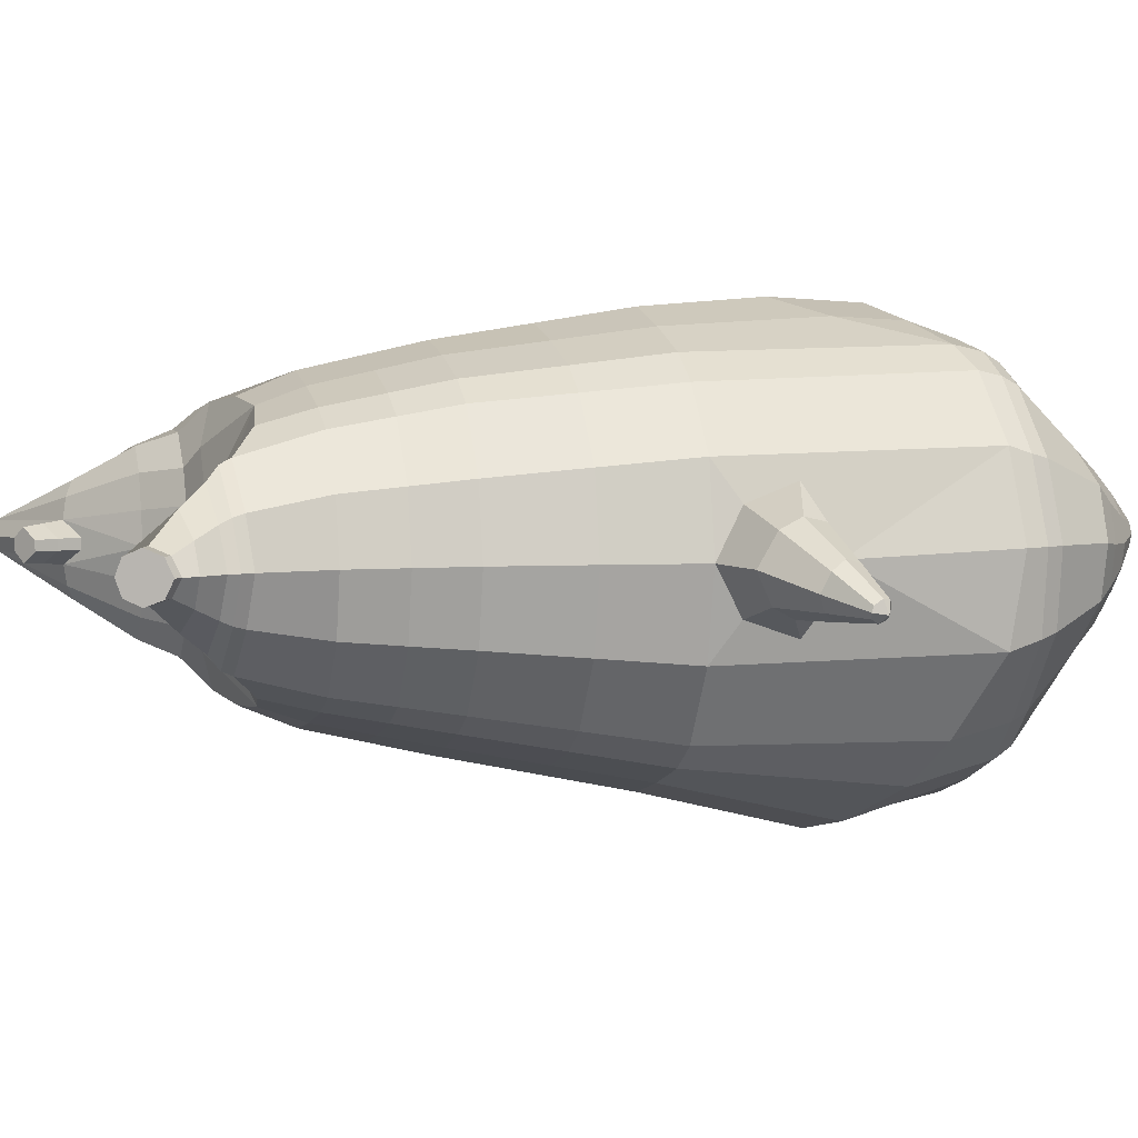
<metadata>
{"format":"obj","ext":"obj","renderer":"f3d","projection":"perspective","resolution":1024,"background":"white","views":[{"elev":4.9,"azim":-105.1,"up":"+Z"}]}
</metadata>
<code>
o korok
v 0.004951 -0.7262 0.2725
v 0 0.8235 0.2949
v -0.2253 -0.7562 0.2229
v -0.2624 0.8285 0.2479
v -0.2952 -0.7662 0.1898
v -0.3535 0.8835 0.195
v -0.385 -0.7762 0.1229
v -0.4419 0.8735 0.1021
v -0.4266 -0.7762 0.01606
v -0.4799 0.8635 0
v -0.3983 -0.7762 -0.0984
v -0.4419 0.8735 -0.1021
v -0.3087 -0.7662 -0.1988
v -0.3535 0.8835 -0.195
v -0.2407 -0.7562 -0.2581
v -0.2624 0.8285 -0.2479
v -0.00715 -0.7262 -0.3725
v -0 0.8235 -0.2949
v 0 0.7091 0.3428
v -0.2452 0.7091 0.2795
v -0.3245 0.7091 0.2424
v -0.4156 0.7091 0.1312
v -0.4499 0.7091 0
v -0.4156 0.7091 -0.1312
v -0.3245 0.7091 -0.2424
v -0.2452 0.7091 -0.2795
v -0 0.7091 -0.3428
v 1.8e-05 0.4499 0.4
v -0.245 0.4499 0.3303
v -0.318 0.4499 0.2864
v -0.4154 0.4499 0.155
v -0.4496 0.4499 0
v -0.4154 0.4499 -0.155
v -0.318 0.4499 -0.2864
v -0.245 0.4499 -0.3303
v 2.2e-05 0.4499 -0.405
v 0.00018 0.03232 0.465
v -0.2708 0.03232 0.3783
v -0.3515 0.03232 0.3243
v -0.4995 0.0322 0.000211
v -0.353 0.03232 -0.3528
v -0.2724 0.03232 -0.4073
v 0.000123 0.03232 -0.495
v -0.1578 -0.7762 0.1403
v -0.09457 -0.7712 -0.006889
v -0.1675 -0.7762 -0.1495
v 0.006086 -0.4417 0.4729
v -0.2628 -0.5217 0.3919
v -0.3434 -0.5417 0.3432
v -0.5214 -0.5667 0.01738
v -0.4063 -0.4667 -0.3541
v -0.3208 -0.4167 -0.4531
v -0.004672 -0.3167 -0.5829
v 0.005716 -0.6266 0.3845
v -0.2486 -0.6266 0.3556
v -0.3253 -0.6316 0.313
v -0.442 -0.6416 0.1797
v -0.4935 -0.6516 0.01836
v -0.4714 -0.6516 -0.1469
v -0.3453 -0.6516 -0.3115
v -0.2689 -0.6516 -0.3915
v -0.007739 -0.6516 -0.4944
v 0.005952 -0.5792 0.4201
v -0.2553 -0.5892 0.3774
v -0.334 -0.5942 0.3317
v -0.4535 -0.6042 0.1895
v -0.5111 -0.6142 0.01821
v -0.4872 -0.6142 -0.1577
v -0.3539 -0.6142 -0.3311
v -0.2751 -0.6142 -0.4141
v -0.007125 -0.6142 -0.5201
v -0.2738 -0.8562 0.09816
v -0.3157 -0.8562 0.05713
v -0.3333 -0.8562 0.007545
v -0.3195 -0.8562 -0.04323
v -0.2808 -0.8562 -0.08729
v -0.1743 -0.8562 -0.06276
v -0.1695 -0.8562 0.06562
v -0.1542 -0.8562 0.000795
v -0.2683 -0.8962 0.04412
v -0.2802 -0.8962 0.02068
v -0.2701 -0.8962 -0.003587
v -0.2397 -0.8962 -0.02498
v -0.1755 -0.8962 0.01673
v -0.2917 -0.8076 0.1477
v -0.3028 -0.8076 -0.152
v -0.363 -0.8125 -0.075
v -0.3837 -0.8125 0.009445
v -0.1667 -0.7962 -0.1207
v -0.3568 -0.8125 0.08845
v -0.1586 -0.7962 0.112
v -0.121 -0.7962 -0.005797
v -0.1974 -0.8562 0.08129
v -0.2445 -0.8562 0.09629
v -0.2033 -0.8562 -0.07626
v -0.2514 -0.8562 -0.08764
v -0.1993 -0.8962 0.05089
v -0.2271 -0.8962 0.06009
v -0.214 -0.9112 0.02807
v -0.2018 -0.8962 -0.01554
v -0.2449 -0.8022 0.1606
v -0.1981 -0.7962 0.1444
v -0.2084 -0.7962 -0.1503
v -0.2563 -0.8022 -0.1619
v -0.1108 -0.7412 0.2515
v -0.1362 0.8085 0.2807
v -0.1226 0.7091 0.3162
v -0.1225 0.4499 0.3726
v -0.1358 0.03232 0.4264
v -0.1291 -0.4817 0.4374
v -0.1224 -0.6266 0.3738
v -0.1257 -0.5842 0.4026
v -0.1238 -0.7412 -0.3212
v -0.1362 0.8085 -0.2807
v -0.1226 0.7091 -0.3162
v -0.1225 0.4499 -0.3726
v -0.1362 0.03232 -0.4563
v -0.1623 -0.3417 -0.5438
v -0.1375 -0.6516 -0.4491
v -0.1402 -0.6142 -0.4732
v -0.5135 -0.2067 0.002948
v -0.58 -0.1855 -0.006878
v -0.6094 -0.008881 -0.002996
v -0.5777 -0.1403 -0.08612
v -0.5843 -0.09121 -0.0972
v -0.6064 -0.09796 0.09047
v -0.597 -0.1464 0.07869
v -0.6767 -0.1657 -0.07781
v -0.6886 -0.1287 -0.09152
v -0.6821 -0.1862 -0.03131
v -0.7243 -0.08636 -0.03788
v -0.721 -0.135 0.02233
v -0.7025 -0.1709 0.01312
v -0.7785 -0.1901 -0.08045
v -0.7846 -0.1727 -0.08611
v -0.7818 -0.1958 -0.06203
v -0.8001 -0.1539 -0.06477
v -0.7979 -0.1755 -0.04079
v -0.7891 -0.1924 -0.0442
v -0.8084 -0.1828 -0.06902
v -0.5948 -0.04447 -0.07235
v -0.7058 -0.1028 -0.07363
v -0.7962 -0.1541 -0.07649
v -0.482 -0.02741 0.1056
v -0.6116 -0.04961 0.06707
v -0.7273 -0.1065 0.001808
v -0.8035 -0.1557 -0.05157
v -0.4979 -0.1294 0.1477
v -0.1304 -0.3236 0.446
v 0.004552 -0.2355 0.4847
v -0.4543 -0.5566 0.2049
v -0.4624 0.03208 0.1917
v -0.5133 -0.1272 -0.1402
v -0.4848 -0.02626 -0.1048
v -0.4598 0.03299 -0.1909
v -0.5054 -0.5414 -0.1773
v 0.2392 -0.7562 0.208
v 0.2474 0.866 0.261
v 0.3078 -0.7662 0.1687
v 0.3386 0.8735 0.215
v 0.3931 -0.7762 0.09357
v 0.4293 0.876 0.1194
v 0.4266 -0.7762 -0.01606
v 0.4614 0.866 -0
v 0.3898 -0.7762 -0.128
v 0.2943 -0.7662 -0.2196
v 0.3386 0.8735 -0.215
v 0.2239 -0.7562 -0.2728
v 0.2474 0.866 -0.261
v 0.2452 0.7091 0.2795
v 0.3246 0.7091 0.2424
v 0.4157 0.7091 0.1312
v 0.45 0.7091 -0
v 0.4157 0.7091 -0.1312
v 0.3246 0.7091 -0.2424
v 0.2452 0.7091 -0.2795
v 0.2452 0.4499 0.3303
v 0.3182 0.4499 0.2864
v 0.4157 0.4499 0.155
v 0.45 0.4499 -0
v 0.4157 0.4499 -0.155
v 0.3182 0.4499 -0.2864
v 0.2452 0.4499 -0.3303
v 0.2732 0.03232 0.3771
v 0.3542 0.03232 0.3228
v 0.501 0.03228 -0
v 0.3528 0.03232 -0.3543
v 0.2718 0.03232 -0.4082
v 0.167 -0.7762 0.1293
v 0.09391 -0.7712 -0.0131
v 0.1574 -0.7762 -0.1601
v 0.281 -0.5217 0.3792
v 0.3622 -0.5417 0.3236
v 0.5216 -0.5667 -0.01738
v 0.3896 -0.4667 -0.3727
v 0.3077 -0.4167 -0.4622
v 0.268 -0.6266 0.3413
v 0.3449 -0.6316 0.2912
v 0.4538 -0.6416 0.1473
v 0.4935 -0.6516 -0.01836
v 0.4598 -0.6516 -0.1801
v 0.3249 -0.6516 -0.3327
v 0.2477 -0.6516 -0.4053
v 0.2749 -0.5892 0.3635
v 0.3539 -0.5942 0.3106
v 0.4654 -0.6042 0.1581
v 0.5112 -0.6142 -0.01821
v 0.4757 -0.6142 -0.1899
v 0.334 -0.6142 -0.3512
v 0.2552 -0.6142 -0.4267
v 0.2804 -0.8562 0.07729
v 0.3191 -0.8562 0.03323
v 0.3329 -0.8562 -0.01754
v 0.3153 -0.8562 -0.06713
v 0.2735 -0.8562 -0.1081
v 0.1691 -0.8562 -0.07555
v 0.1739 -0.8562 0.05271
v 0.1539 -0.8562 -0.01079
v 0.2709 -0.8962 0.02382
v 0.281 -0.8962 -0.000444
v 0.2691 -0.8962 -0.02388
v 0.2372 -0.8962 -0.04293
v 0.1763 -0.8962 0.003502
v 0.3019 -0.8076 0.1256
v 0.2909 -0.8076 -0.1736
v 0.3563 -0.8125 -0.1021
v 0.3833 -0.8125 -0.01944
v 0.158 -0.7962 -0.1319
v 0.3625 -0.8125 0.06137
v 0.1661 -0.7962 0.1006
v 0.1204 -0.7962 -0.01419
v 0.203 -0.8562 0.06623
v 0.2511 -0.8562 0.07764
v 0.197 -0.8562 -0.09124
v 0.2441 -0.8562 -0.1063
v 0.2026 -0.8962 0.03577
v 0.231 -0.8962 0.04285
v 0.2155 -0.9112 0.01191
v 0.2001 -0.8962 -0.03065
v 0.2557 -0.8022 0.1429
v 0.2078 -0.7962 0.1302
v 0.1975 -0.7962 -0.1643
v 0.2443 -0.8022 -0.1795
v 0.1216 -0.7412 0.2465
v 0.1362 0.8535 0.2807
v 0.1226 0.7091 0.3162
v 0.1226 0.4499 0.3726
v 0.1363 0.03232 0.4264
v 0.1429 -0.4817 0.4331
v 0.136 -0.6266 0.3691
v 0.1395 -0.5842 0.398
v 0.1085 -0.7412 -0.3267
v 0.1362 0.8535 -0.2807
v 0.1226 0.7091 -0.3162
v 0.1226 0.4499 -0.3726
v 0.1359 0.03232 -0.4565
v 0.152 -0.3417 -0.5468
v 0.1209 -0.6516 -0.4538
v 0.1251 -0.6142 -0.4774
v 0.5165 -0.2067 -0.003741
v 0.5902 -0.182 0.004852
v 0.6066 -0.00265 0.006916
v 0.5945 -0.1395 -0.07641
v 0.5987 -0.09009 -0.08777
v 0.5981 -0.08984 0.1014
v 0.5939 -0.1394 0.09007
v 0.7157 -0.1346 -0.03834
v 0.7202 -0.09502 -0.05016
v 0.7122 -0.1537 0.008919
v 0.7233 -0.0448 0.008973
v 0.7163 -0.09463 0.06801
v 0.7127 -0.1342 0.05617
v 0.8163 -0.1248 -0.006433
v 0.8183 -0.1062 -0.01117
v 0.8151 -0.1296 0.01247
v 0.8198 -0.08411 0.01247
v 0.8167 -0.106 0.03612
v 0.815 -0.1247 0.03138
v 0.8373 -0.1089 0.01316
v 0.603 -0.04155 -0.06265
v 0.7226 -0.06496 -0.02932
v 0.8201 -0.0852 0.000173
v 0.4817 -0.02684 0.1052
v 0.6026 -0.0413 0.07783
v 0.72 -0.0647 0.04864
v 0.8192 -0.08511 0.02618
v 0.4985 -0.1285 0.1455
v 0.1416 -0.3236 0.4426
v 0.4662 -0.5566 0.1775
v 0.4626 0.03247 0.1913
v 0.5179 -0.128 -0.1423
v 0.4884 -0.02698 -0.1053
v 0.4625 0.03246 -0.1913
v 0.496 -0.5416 -0.2054
v -0.2036 0.8835 -0.1131
v -0.1386 0.8835 0
v -0.2036 0.8835 0.1131
v 0.05122 0.8835 0.197
v -0.01378 0.8835 0.09849
v -0.06378 0.8835 0
v -0.01378 0.8835 -0.09849
v 0.05122 0.8835 -0.197
v -0.4619 0.9235 0.08368
v -0.3735 0.9335 0.1531
v -0.495 0.9135 0
v -0.4619 0.9235 -0.08368
v -0.3735 0.9335 -0.1531
v -0.2986 0.9335 0.08655
v -0.2986 0.9335 -0.08655
v -0.2586 0.9335 0
v -0.4932 0.9705 0.05951
v -0.4067 0.9857 0.11
v -0.5235 0.9651 0
v -0.4932 0.9705 -0.05951
v -0.4067 0.9857 -0.11
v -0.3469 0.9963 0.05498
v -0.3469 0.9963 -0.05498
v -0.315 1.002 0
v 0.3861 0.9835 0.1629
v 0.3277 0.9835 0.1879
v 0.4642 0.9835 0.08817
v 0.4916 0.9835 0
v 0.4642 0.9835 -0.08817
v 0.3861 0.9835 -0.1629
v 0.3277 0.9835 -0.1879
v 0.2591 0.9835 -0.1915
v 0.2591 0.9835 0.1915
v 0.2015 0.9835 -0.1418
v 0.2015 0.9835 0.1418
v 0.1727 0.9835 0.07092
v 0.1547 0.9835 0
v 0.1727 0.9835 -0.07092
v 0.4556 1.06 0.1018
v 0.4225 1.075 0.1174
v 0.4898 1.039 0.06613
v 0.5153 1.032 0
v 0.4898 1.039 -0.06613
v 0.4556 1.06 -0.1018
v 0.4225 1.075 -0.1174
v 0.3751 1.097 -0.1197
v 0.3751 1.097 0.1197
v 0.3425 1.113 -0.08864
v 0.3425 1.113 0.08864
v 0.5729 1.204 0.03311
v 0.5949 1.19 0
v 0.5729 1.204 -0.03311
v 0.5572 1.235 0.03065
v 0.5409 1.244 0
v 0.5572 1.235 -0.03065
v -0.3635 0.9085 -0.1836
v -0.2586 0.9085 -0.1018
v -0.2586 0.9085 0.1018
v -0.3635 0.9085 0.1836
v -0.4519 0.8985 0.09521
v -0.488 0.8885 0
v -0.1986 0.9085 0
v -0.4519 0.8985 -0.09521
v 0.1102 0.9085 0.1549
v 0.07219 0.9085 0.08421
v 0.3477 0.9085 0.1935
v 0.1872 0.9085 -0.2208
v 0.2716 0.9085 -0.2231
v 0.04844 0.9085 0
v 0.07219 0.9085 -0.08421
v 0.3477 0.9085 -0.1935
v 0.4293 0.876 -0.1194
v 0.1102 0.9085 -0.1549
v 0.2716 0.9085 0.2231
v 0.1872 0.9085 0.2208
v -0.5217 1.013 0.0369
v -0.4866 1.049 0.05175
v -0.5379 0.9972 0
v -0.5217 1.013 -0.0369
v -0.4866 1.049 -0.05175
v -0.4534 1.082 0.03564
v -0.4534 1.082 -0.03564
v -0.4413 1.094 0
v -0.5398 1.028 0.0369
v -0.5223 1.063 0.05175
v -0.5479 1.011 0
v -0.5398 1.028 -0.0369
v -0.5223 1.063 -0.05175
v -0.5057 1.096 0.03564
v -0.5057 1.096 -0.03564
v -0.4996 1.108 0
v 0.3261 1.12 -0.04427
v 0.2685 1.202 0.03542
v 0.2685 1.202 -0.03542
v 0.3515 1.163 -0.01408
v 0.3515 1.163 0.01408
v 0.291 1.218 0.01276
v 0.291 1.218 -0.01276
v 0.2389 1.182 -0.01129
v 0.2389 1.182 0.01129
v 0.4349 1.19 0
v 0.2769 1.09 0.01219
v 0.2769 1.09 -0.01219
v 0.3261 1.12 0.04425
v 0.297 1.162 -0.03985
v 0.321 1.19 0.01351
v 0.321 1.19 -0.01351
v 0.2969 1.162 0.03984
v 0.2582 1.137 -0.01184
v 0.2582 1.137 0.01184
v 9.9e-05 0.2411 0.4325
v -0.258 0.2411 0.3543
v -0.3348 0.2411 0.3053
v -0.4762 0.2411 0.000462
v -0.3354 0.2411 -0.3196
v -0.2587 0.2411 -0.3688
v 7.5e-05 0.2411 -0.45
v -0.1292 0.2411 0.3995
v -0.1293 0.2411 -0.4145
v -0.4398 0.241 0.1735
v -0.4386 0.2415 -0.1727
v 0.2592 0.2411 0.3537
v 0.3362 0.2411 0.3046
v 0.4765 0.2412 -0
v 0.3355 0.2411 -0.3203
v 0.2585 0.2411 -0.3692
v 0.1294 0.2411 0.3995
v 0.1293 0.2411 -0.4145
v 0.4398 0.2412 0.1732
v 0.4397 0.2412 -0.1732
v 9e-06 0.5795 0.3714
v -0.2451 0.5795 0.3049
v -0.3212 0.5795 0.2644
v -0.4155 0.5795 0.1431
v -0.4498 0.5795 0
v -0.4155 0.5795 -0.1431
v -0.3212 0.5795 -0.2644
v -0.2451 0.5795 -0.3049
v 1.1e-05 0.5795 -0.3739
v -0.1226 0.5795 0.3444
v -0.1225 0.5795 -0.3444
v 0.2452 0.5795 0.3049
v 0.3214 0.5795 0.2644
v 0.4157 0.5795 0.1431
v 0.45 0.5795 -0
v 0.4157 0.5795 -0.1431
v 0.3214 0.5795 -0.2644
v 0.2452 0.5795 -0.3049
v 0.1226 0.5795 0.3444
v 0.1226 0.5795 -0.3444
f 107 106 4 20
f 20 4 6 21
f 21 6 8 22
f 22 8 10 23
f 23 10 12 24
f 24 12 14 25
f 25 14 16 26
f 115 114 18 27
f 435 115 27 433
f 431 25 26 432
f 430 24 25 431
f 429 23 24 430
f 428 22 23 429
f 427 21 22 428
f 426 20 21 427
f 434 107 20 426
f 412 108 29 406
f 406 29 30 407
f 407 30 31 414
f 414 31 32 408
f 408 32 33 415
f 415 33 34 409
f 409 34 35 410
f 413 116 36 411
f 118 117 43 53
f 51 41 42 52
f 156 155 41 51
f 40 144 152
f 48 38 39 49
f 110 149 48
f 76 96 83
f 112 110 48 64
f 64 48 49 65
f 65 49 151 66
f 66 151 50 67
f 67 50 156 68
f 68 156 51 69
f 69 51 52 70
f 120 118 53 71
f 113 119 62 17
f 13 60 61 15
f 11 59 60 13
f 9 58 59 11
f 7 57 58 9
f 5 56 57 7
f 3 55 56 5
f 105 111 55 3
f 119 120 71 62
f 60 69 70 61
f 59 68 69 60
f 58 67 68 59
f 57 66 67 58
f 56 65 66 57
f 55 64 65 56
f 111 112 64 55
f 72 73 80 98
f 95 77 100
f 88 87 75 74
f 85 90 73 72
f 78 93 97
f 92 91 78 79
f 87 86 76 75
f 89 92 79 77
f 90 88 74 73
f 100 84 99
f 94 72 98
f 73 74 81 80
f 103 89 77 95
f 74 75 82 81
f 101 85 72 94
f 75 76 83 82
f 79 78 97 84
f 86 104 96 76
f 77 79 84 100
f 91 102 93 78
f 3 5 85 101
f 98 80 99
f 80 81 99
f 81 82 99
f 82 83 99
f 84 97 99
f 17 1 105 3 44 45 46 15 113
f 7 9 88 90
f 46 45 92 89
f 11 13 86 87
f 45 44 91 92
f 13 15 104 86
f 5 7 90 85
f 9 11 87 88
f 15 46 89 103
f 44 3 102 91
f 97 98 99
f 83 100 99
f 101 102 3
f 103 104 15
f 103 95 96 104
f 83 96 95 100
f 94 98 97 93
f 93 102 101 94
f 54 63 112 111
f 1 54 111 105
f 63 47 110 112
f 47 150 149 110
f 405 28 108 412
f 425 19 107 434
f 19 2 106 107
f 61 70 120 119
f 15 61 119 113
f 70 52 118 120
f 52 42 117 118
f 410 35 116 413
f 432 26 115 435
f 26 16 114 115
f 154 153 125 141
f 121 148 127 122
f 144 40 123 145
f 124 125 153
f 126 127 148
f 122 127 133 130
f 146 131 137 147
f 141 125 129 142
f 125 124 128 129
f 145 123 131 146
f 127 126 132 133
f 124 122 130 128
f 137 143 135 140
f 133 132 138 139
f 128 130 136 134
f 130 133 139 136
f 142 129 135 143
f 129 128 134 135
f 135 134 140
f 138 147 137 140
f 139 138 140
f 134 136 140
f 136 139 140
f 131 142 143 137
f 123 141 142 131
f 40 154 141 123
f 126 145 146 132
f 132 146 147 138
f 151 121 50
f 40 155 154
f 153 121 122 124
f 148 144 145 126
f 48 149 109 38
f 149 150 37 109
f 151 152 144 148 121
f 49 39 152 151
f 121 153 154 155 156
f 50 121 156
f 246 170 158 245
f 170 171 160 158
f 171 172 162 160
f 172 173 164 162
f 173 174 366 164
f 174 175 167 366
f 175 176 169 167
f 254 27 18 253
f 444 433 27 254
f 441 442 176 175
f 440 441 175 174
f 439 440 174 173
f 438 439 173 172
f 437 438 172 171
f 436 437 171 170
f 443 436 170 246
f 421 416 177 247
f 416 417 178 177
f 417 423 179 178
f 423 418 180 179
f 418 424 181 180
f 424 419 182 181
f 419 420 183 182
f 422 411 36 255
f 257 53 43 256
f 195 196 188 187
f 294 195 187 293
f 186 290 283
f 192 193 185 184
f 249 192 288
f 215 222 235
f 251 204 192 249
f 204 205 193 192
f 205 206 289 193
f 206 207 194 289
f 207 208 294 194
f 208 209 195 294
f 209 210 196 195
f 259 71 53 257
f 252 17 62 258
f 166 168 203 202
f 165 166 202 201
f 163 165 201 200
f 161 163 200 199
f 159 161 199 198
f 157 159 198 197
f 244 157 197 250
f 258 62 71 259
f 202 203 210 209
f 201 202 209 208
f 200 201 208 207
f 199 200 207 206
f 198 199 206 205
f 197 198 205 204
f 250 197 204 251
f 211 237 219 212
f 234 239 216
f 227 213 214 226
f 224 211 212 229
f 217 236 232
f 231 218 217 230
f 226 214 215 225
f 228 216 218 231
f 229 212 213 227
f 239 238 223
f 233 237 211
f 212 219 220 213
f 242 234 216 228
f 213 220 221 214
f 240 233 211 224
f 214 221 222 215
f 218 223 236 217
f 225 215 235 243
f 216 239 223 218
f 230 217 232 241
f 157 240 224 159
f 237 238 219
f 219 238 220
f 220 238 221
f 221 238 222
f 223 238 236
f 17 252 168 191 190 189 157 244 1
f 161 229 227 163
f 191 228 231 190
f 165 226 225 166
f 190 231 230 189
f 166 225 243 168
f 159 224 229 161
f 163 227 226 165
f 168 242 228 191
f 189 230 241 157
f 236 238 237
f 222 238 239
f 240 157 241
f 242 168 243
f 242 243 235 234
f 222 239 234 235
f 233 232 236 237
f 232 233 240 241
f 54 250 251 63
f 1 244 250 54
f 63 251 249 47
f 47 249 288 150
f 405 421 247 28
f 425 443 246 19
f 19 246 245 2
f 203 258 259 210
f 168 252 258 203
f 210 259 257 196
f 196 257 256 188
f 420 422 255 183
f 442 444 254 176
f 176 254 253 169
f 292 280 264 291
f 260 261 266 287
f 283 284 262 186
f 263 291 264
f 265 287 266
f 261 269 272 266
f 285 286 276 270
f 280 281 268 264
f 264 268 267 263
f 284 285 270 262
f 266 272 271 265
f 263 267 269 261
f 276 279 274 282
f 272 278 277 271
f 267 273 275 269
f 269 275 278 272
f 281 282 274 268
f 268 274 273 267
f 274 279 273
f 277 279 276 286
f 278 279 277
f 273 279 275
f 275 279 278
f 270 276 282 281
f 262 270 281 280
f 186 262 280 292
f 265 271 285 284
f 271 277 286 285
f 289 194 260
f 186 292 293
f 291 263 261 260
f 287 265 284 283
f 192 184 248 288
f 288 248 37 150
f 289 260 287 283 290
f 193 289 290 185
f 260 294 293 292 291
f 194 294 260
f 302 18 114
f 351 350 307 309
f 359 358 329 330
f 308 310 318 316
f 353 352 308 304
f 355 354 303 305
f 356 351 309 310
f 357 355 305 306
f 354 353 304 303
f 352 356 310 308
f 350 357 306 307
f 314 313 372 373
f 309 307 315 317
f 307 306 314 315
f 305 303 311 313
f 310 309 317 318
f 304 308 316 312
f 306 305 313 314
f 303 304 312 311
f 328 332 386 342
f 360 162 321 319
f 362 361 326 325
f 363 359 330 331
f 364 363 331 332
f 366 365 324 323
f 361 367 328 326
f 367 364 332 328
f 369 368 320 327
f 162 164 322 321
f 368 360 319 320
f 365 362 325 324
f 358 369 327 329
f 164 366 323 322
f 398 343 347
f 325 326 340 339
f 327 320 334 341
f 320 319 333 334
f 326 328 342 340
f 319 321 335 333
f 329 327 341 343
f 321 322 336 335
f 330 329 343 398
f 322 323 337 336
f 323 324 338 337
f 391 392 388 393 394 387
f 324 325 339 338
f 336 337 346 345
f 404 402 387 394
f 337 338 346
f 338 339 346
f 342 386 349
f 339 340 349 346
f 341 334 344 347
f 334 333 344
f 340 342 349
f 333 335 344
f 343 341 347
f 335 336 345 344
f 14 12 357 350
f 297 296 356 352
f 8 6 353 354
f 12 10 355 357
f 296 295 351 356
f 10 8 354 355
f 6 297 352 353
f 295 14 350 351
f 298 245 369 358
f 167 169 362 365
f 158 160 360 368
f 245 158 368 369
f 302 301 364 367
f 253 302 367 361
f 366 167 365
f 301 300 363 364
f 300 299 359 363
f 169 253 361 362
f 160 162 360
f 299 298 358 359
f 376 374 382 384
f 311 312 371 370
f 316 318 377 375
f 317 315 374 376
f 315 314 373 374
f 313 311 370 372
f 318 317 376 377
f 312 316 375 371
f 374 373 381 382
f 372 370 378 380
f 377 376 384 385
f 371 375 383 379
f 373 372 380 381
f 370 371 379 378
f 375 377 385 383
f 379 383 385 384 382 381 380 378
f 401 399 388 392
f 400 390 389 401
f 402 400 391 387
f 403 397 396 404
f 399 403 393 388
f 386 395 348 349
f 398 347 348 395
f 332 331 386
f 389 390 398 395 386
f 396 397 386 331 398
f 331 330 398
f 386 397 403 399
f 393 403 404 394
f 398 390 400 402
f 391 400 401 392
f 389 386 399 401
f 396 398 402 404
f 2 245 298
f 2 298 106
f 298 299 106
f 4 106 297
f 297 6 4
f 296 297 299
f 296 299 300
f 106 299 297
f 296 300 301
f 16 14 295
f 295 296 301
f 302 253 18
f 295 301 114
f 301 302 114
f 114 16 295
f 344 345 346 349 348 347
f 188 256 422 420
f 37 248 421 405
f 256 43 411 422
f 187 188 420 419
f 293 187 419 424
f 186 293 424 418
f 290 186 418 423
f 185 290 423 417
f 184 185 417 416
f 248 184 416 421
f 42 410 413 117
f 37 405 412 109
f 117 413 411 43
f 41 409 410 42
f 155 415 409 41
f 40 408 415 155
f 152 414 408 40
f 39 407 414 152
f 38 406 407 39
f 109 412 406 38
f 183 255 444 442
f 28 247 443 425
f 247 177 436 443
f 177 178 437 436
f 178 179 438 437
f 179 180 439 438
f 180 181 440 439
f 181 182 441 440
f 182 183 442 441
f 255 36 433 444
f 35 432 435 116
f 28 425 434 108
f 108 434 426 29
f 29 426 427 30
f 30 427 428 31
f 31 428 429 32
f 32 429 430 33
f 33 430 431 34
f 34 431 432 35
f 116 435 433 36

</code>
